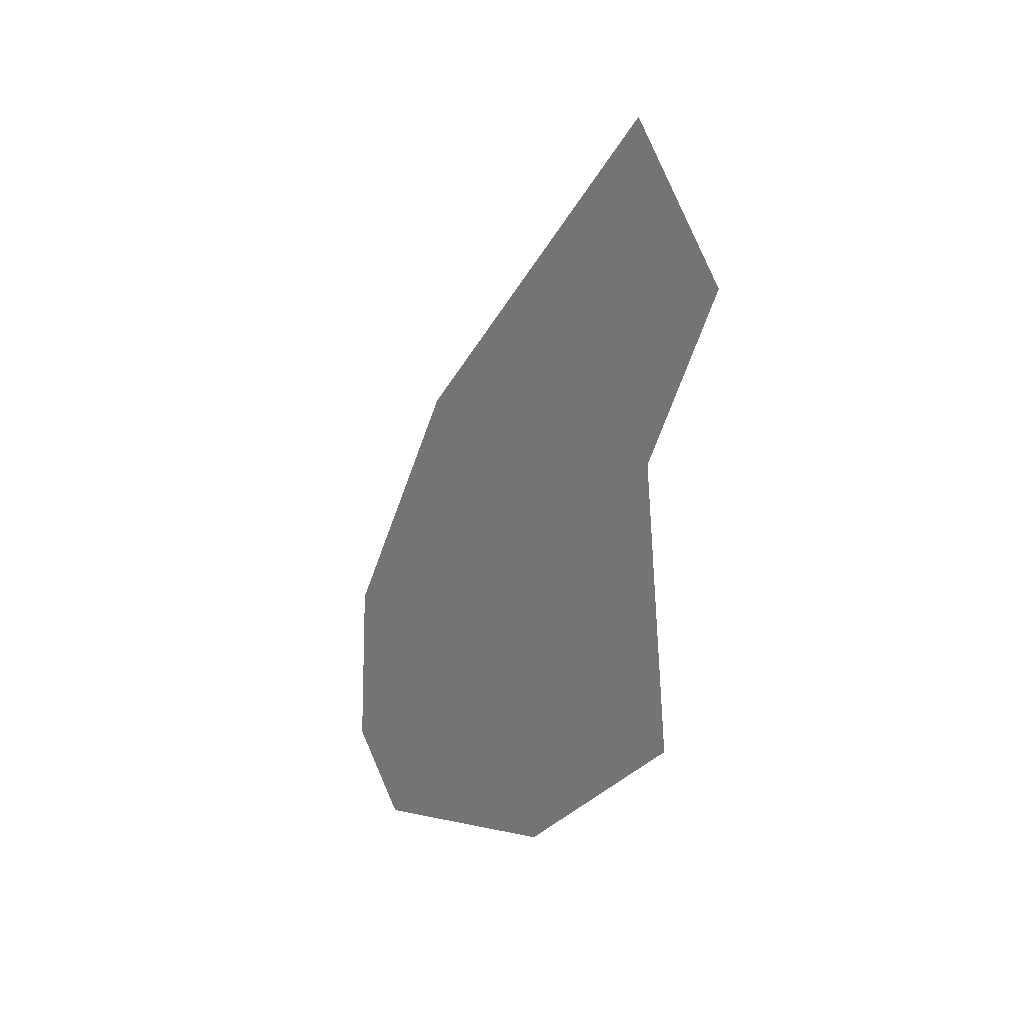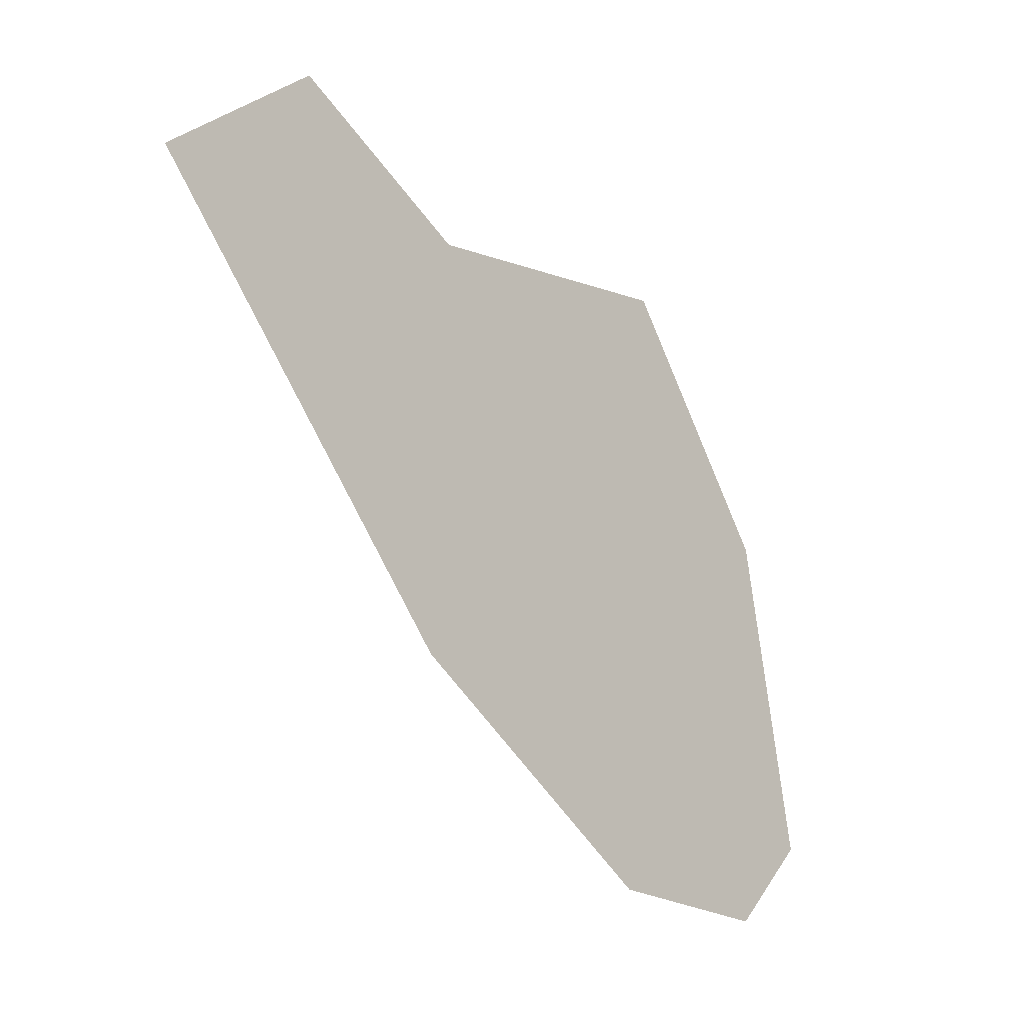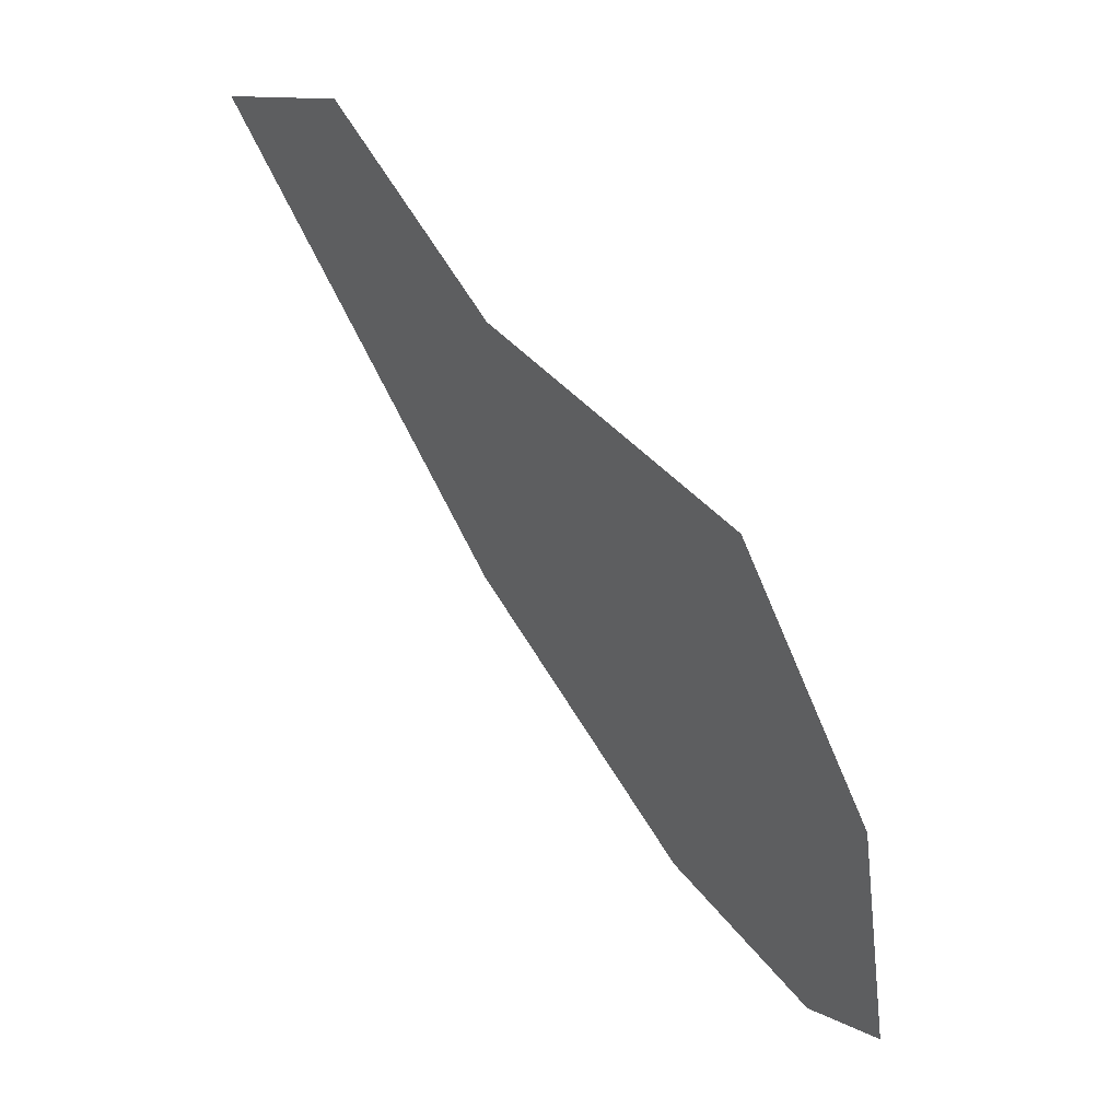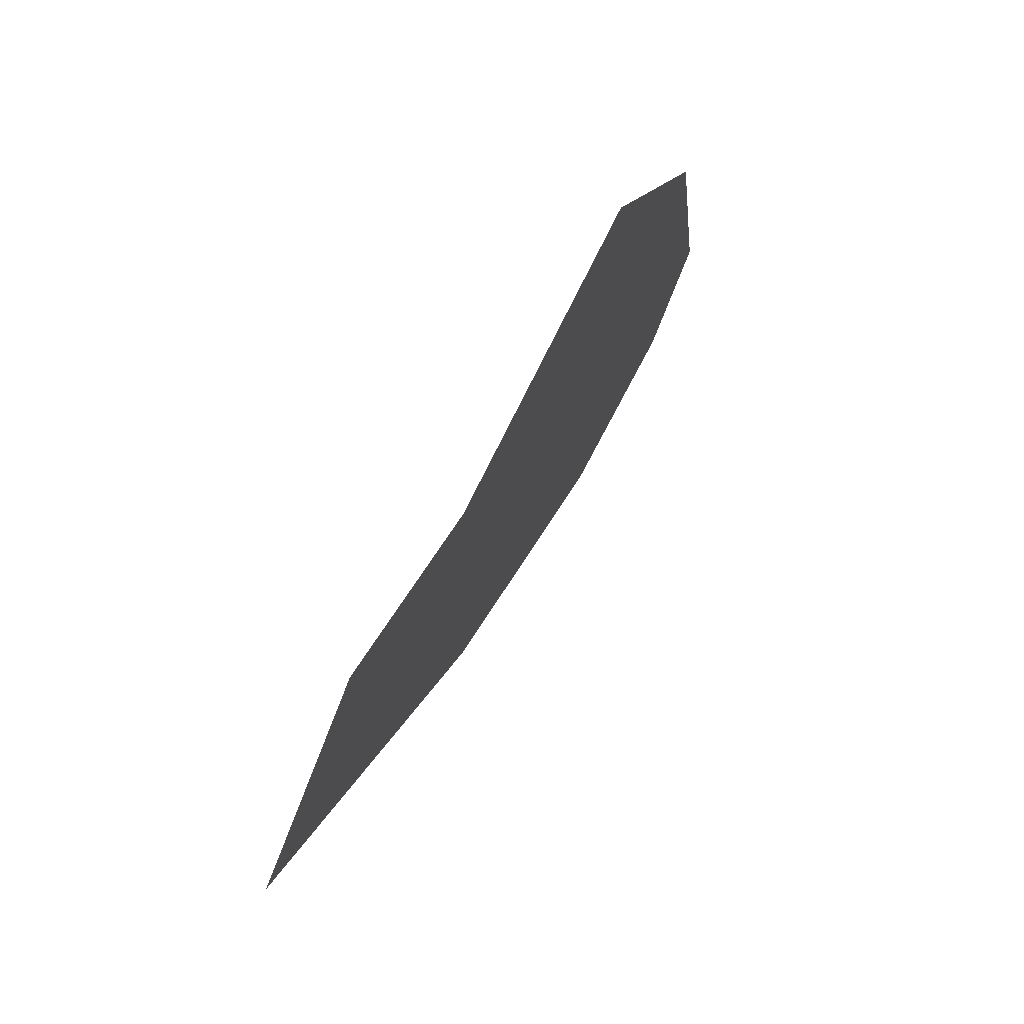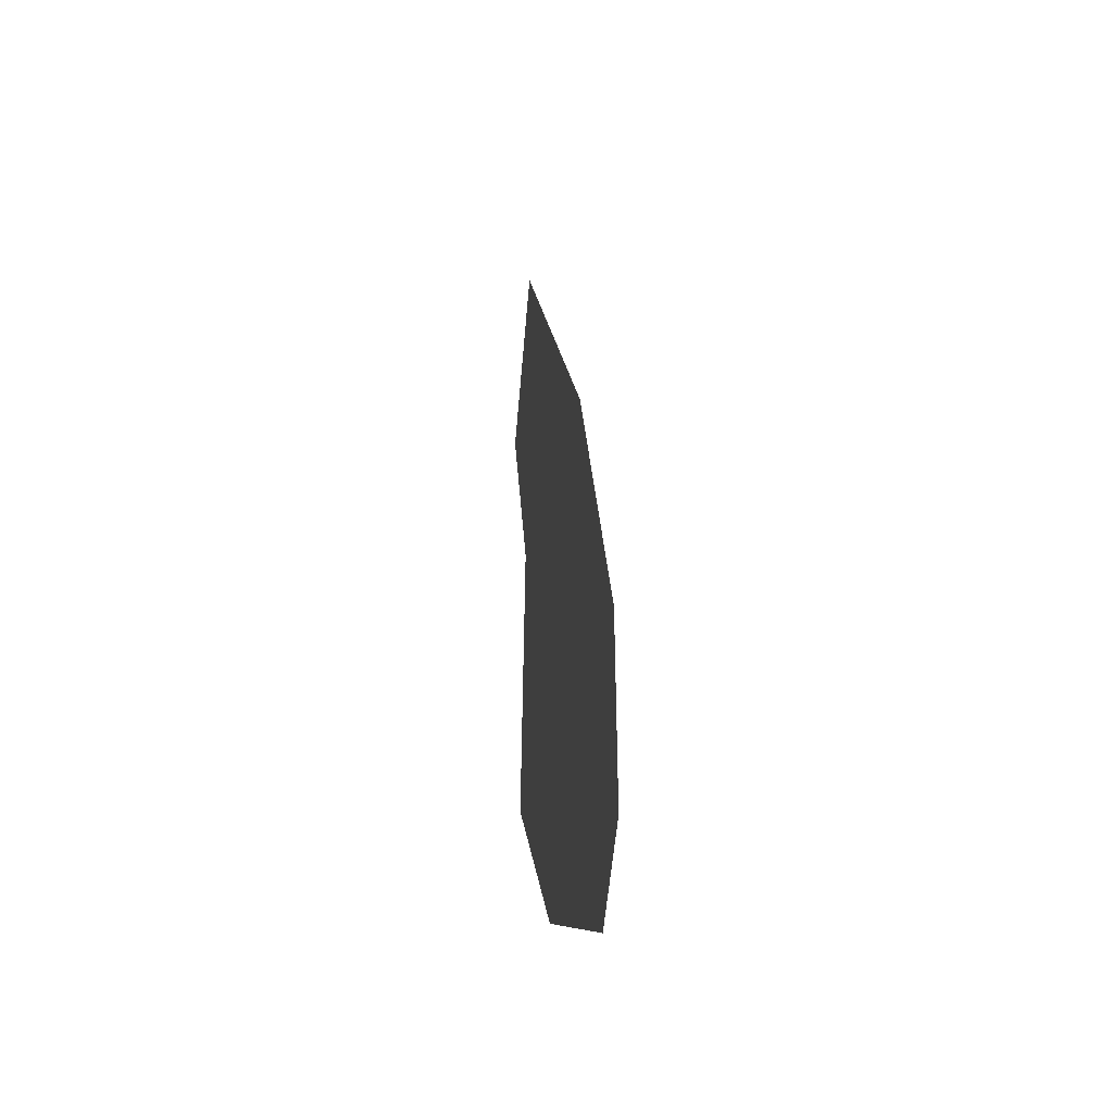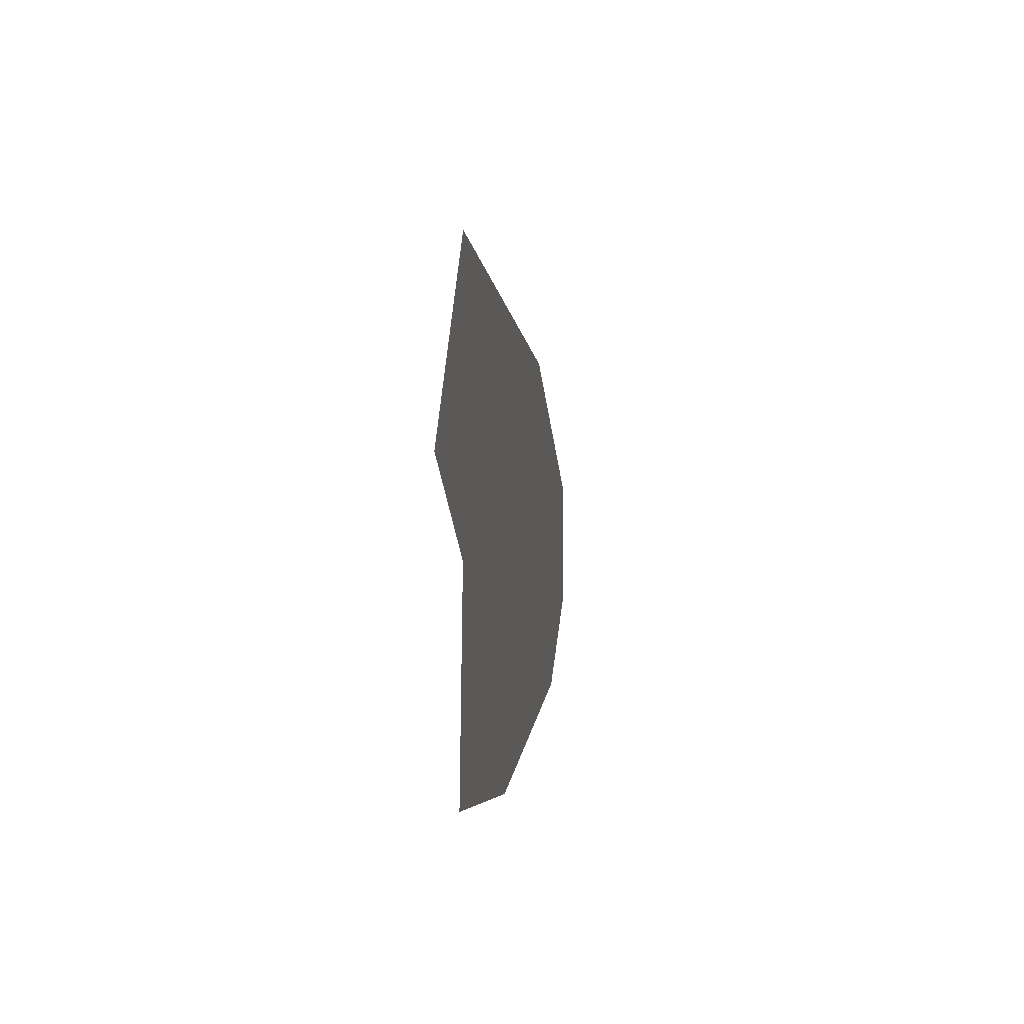
<metadata>
{"format":"obj","ext":"obj","renderer":"f3d","projection":"perspective","resolution":1024,"background":"white","views":[{"elev":11.4,"azim":145.9,"up":"+Z"},{"elev":-17.5,"azim":42.0,"up":"+Y"},{"elev":57.4,"azim":139.5,"up":"+Y"},{"elev":72.3,"azim":26.9,"up":"+Y"},{"elev":-20.0,"azim":-8.4,"up":"+Z"},{"elev":31.5,"azim":-168.5,"up":"+Z"}]}
</metadata>
<code>
v  -0.5176 -0.3093 7.561
v  -0.5176 0.376 6.974
v  -0.5176 0.7159 7.571
v  -0.5176 0.3047 8.09
v  -0.5176 -0.9234 7.033
v  -0.5176 0.4877 6.023
v  -0.5176 -1.504 6.146
v  -0.5176 -0.2702 5.483
v  -0.5176 -1.544 5.55
v  -0.5176 -1.278 5.281
o AletaDelDer
g AletaDelDer
f 1 2 3
f 3 4 1
f 5 6 2
f 2 1 5
f 5 7 8
f 8 6 5
f 7 9 10
f 10 8 7

</code>
